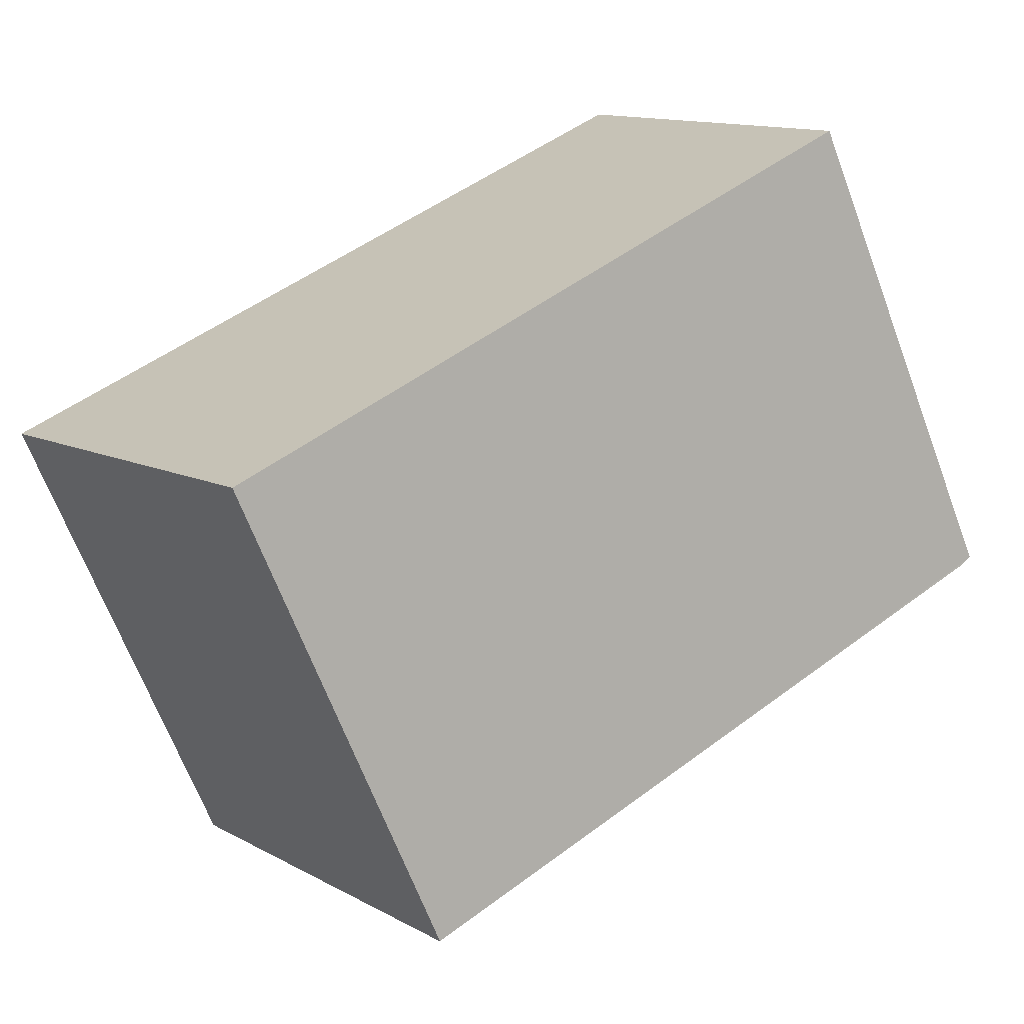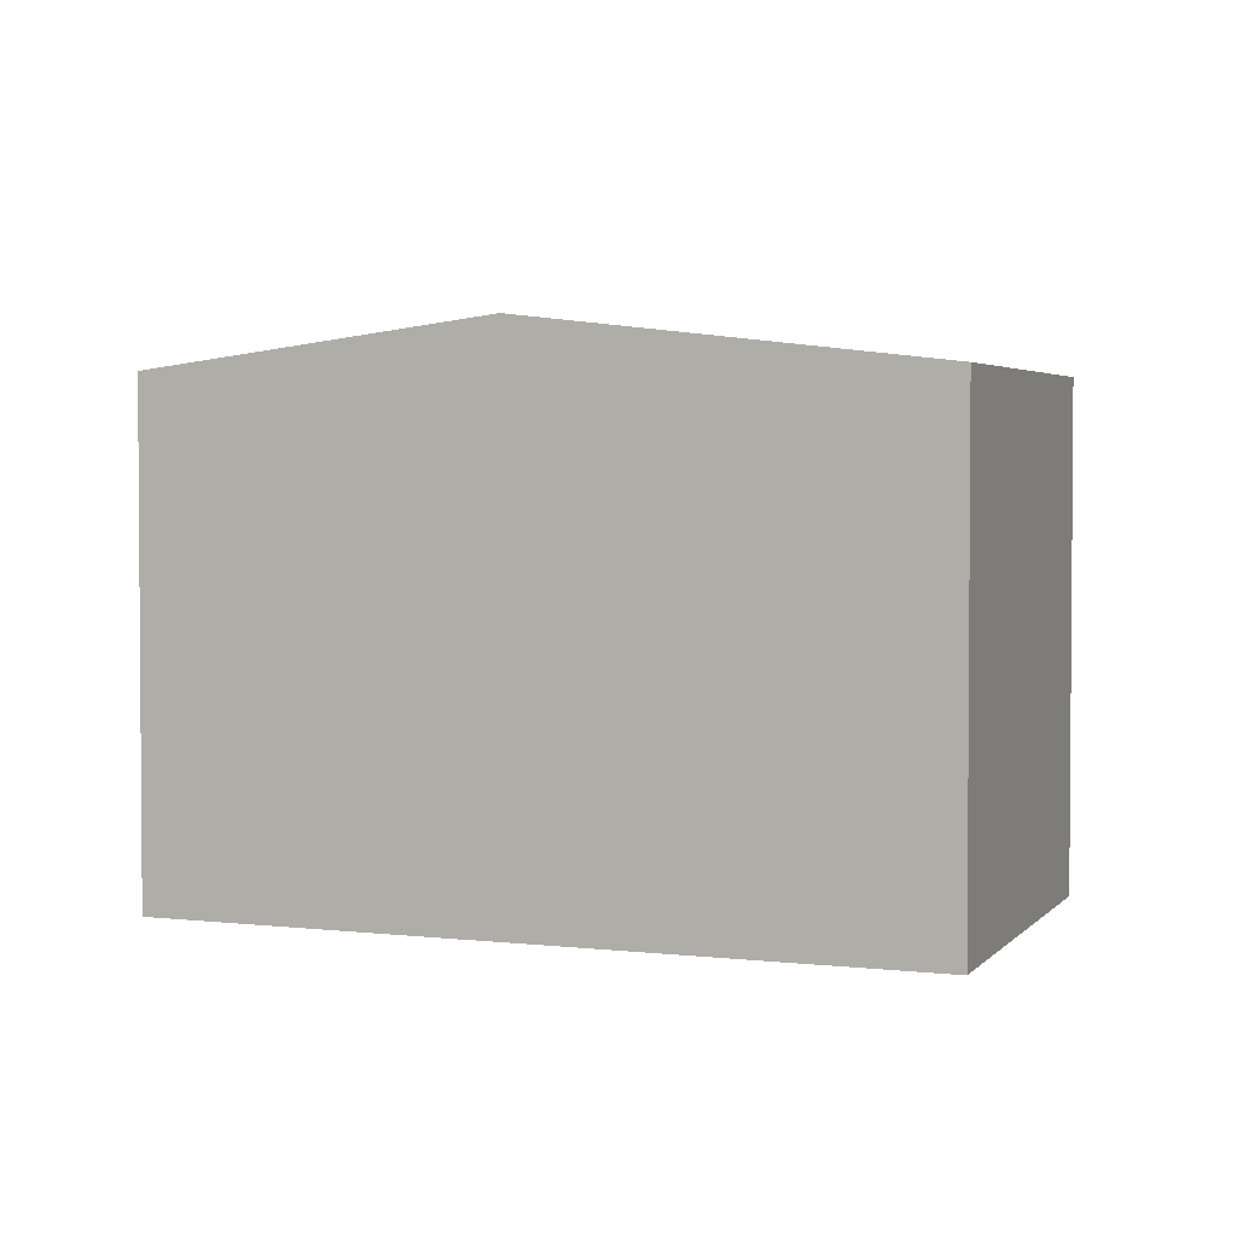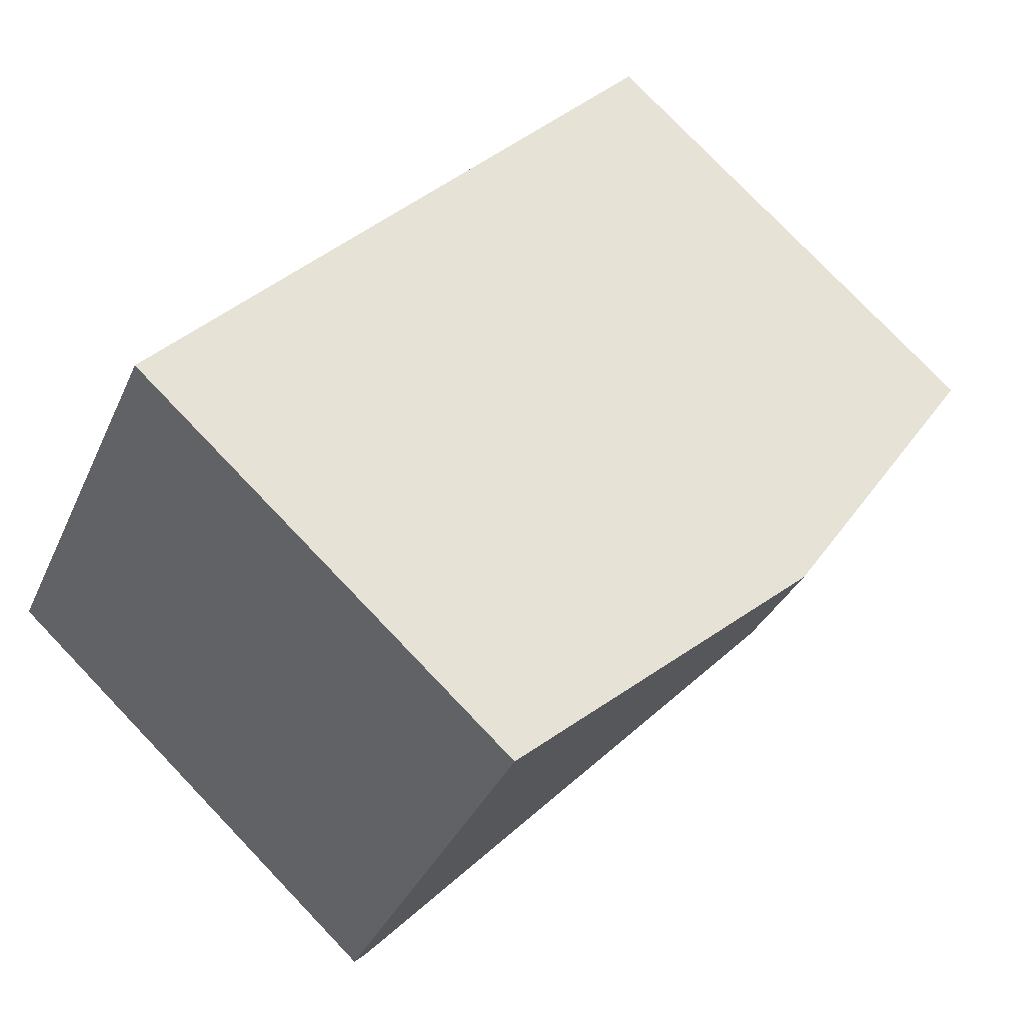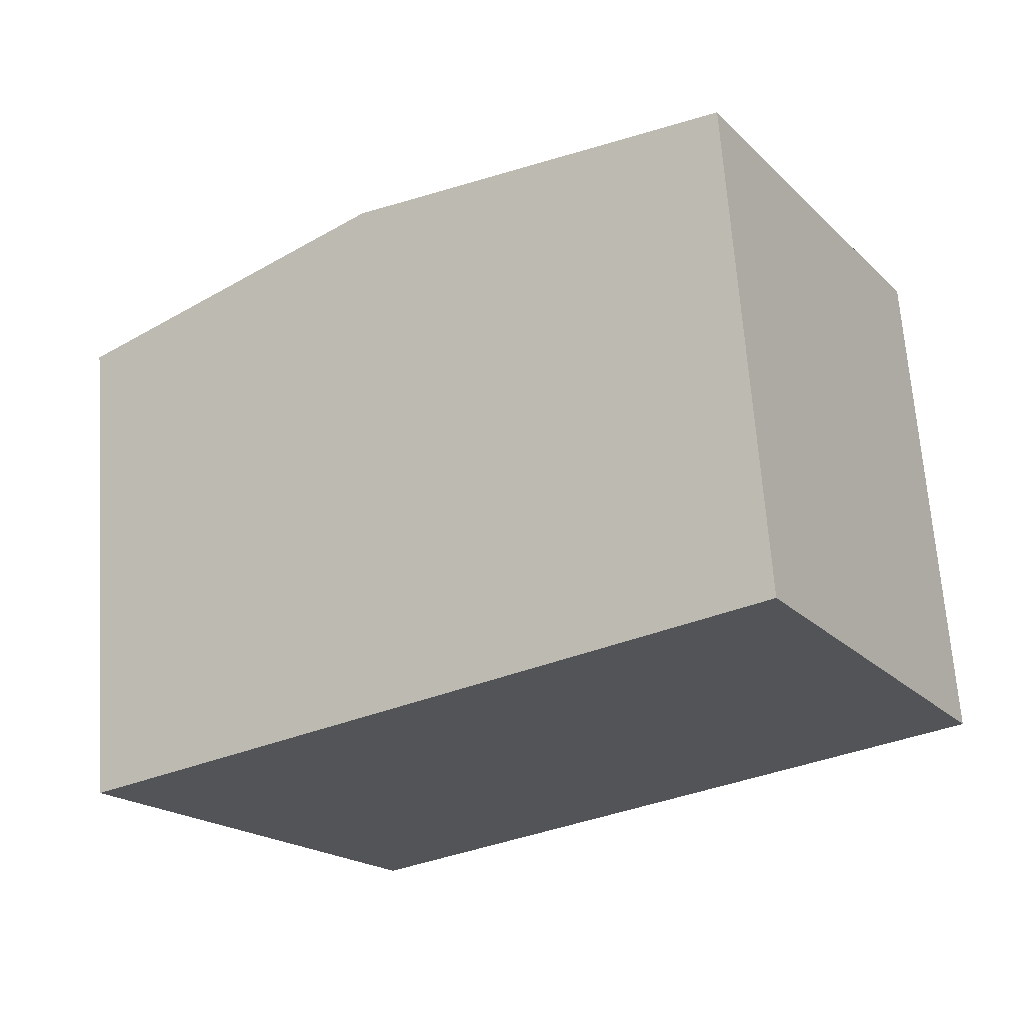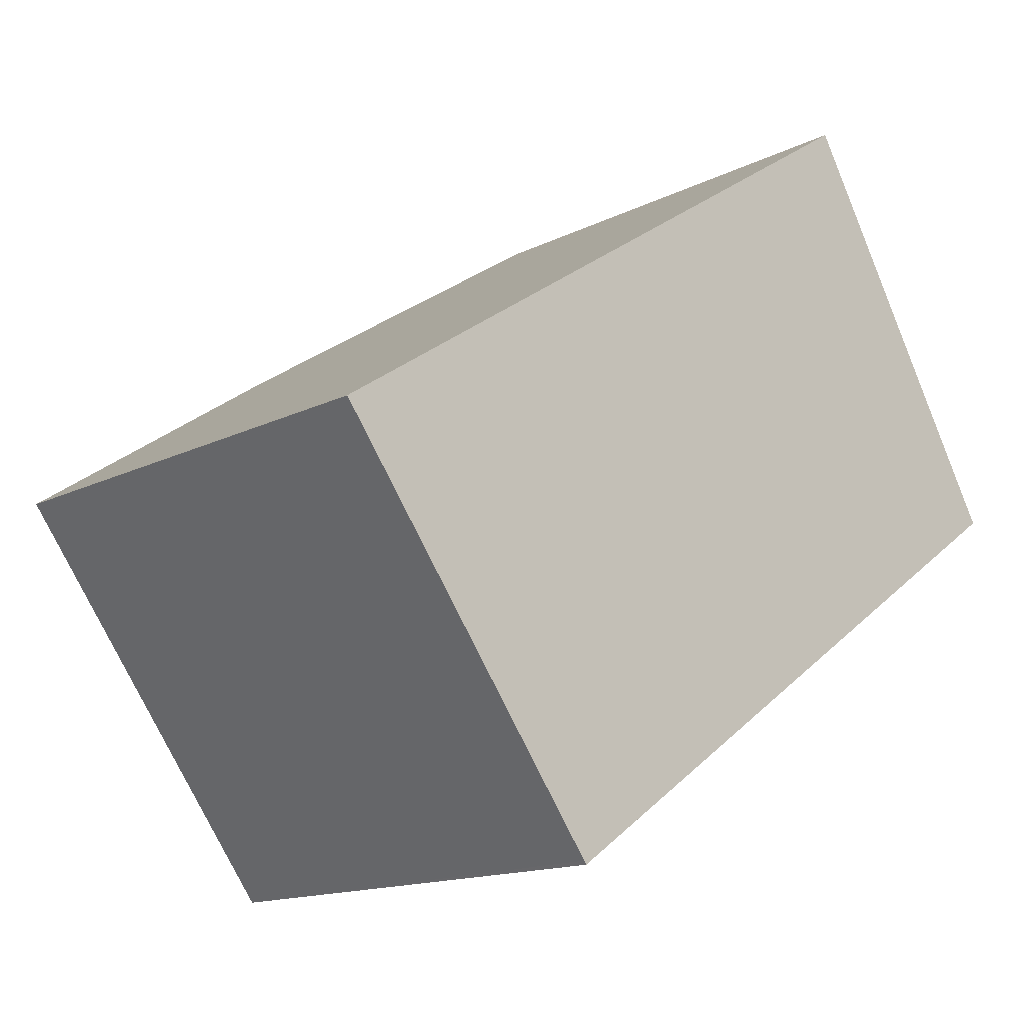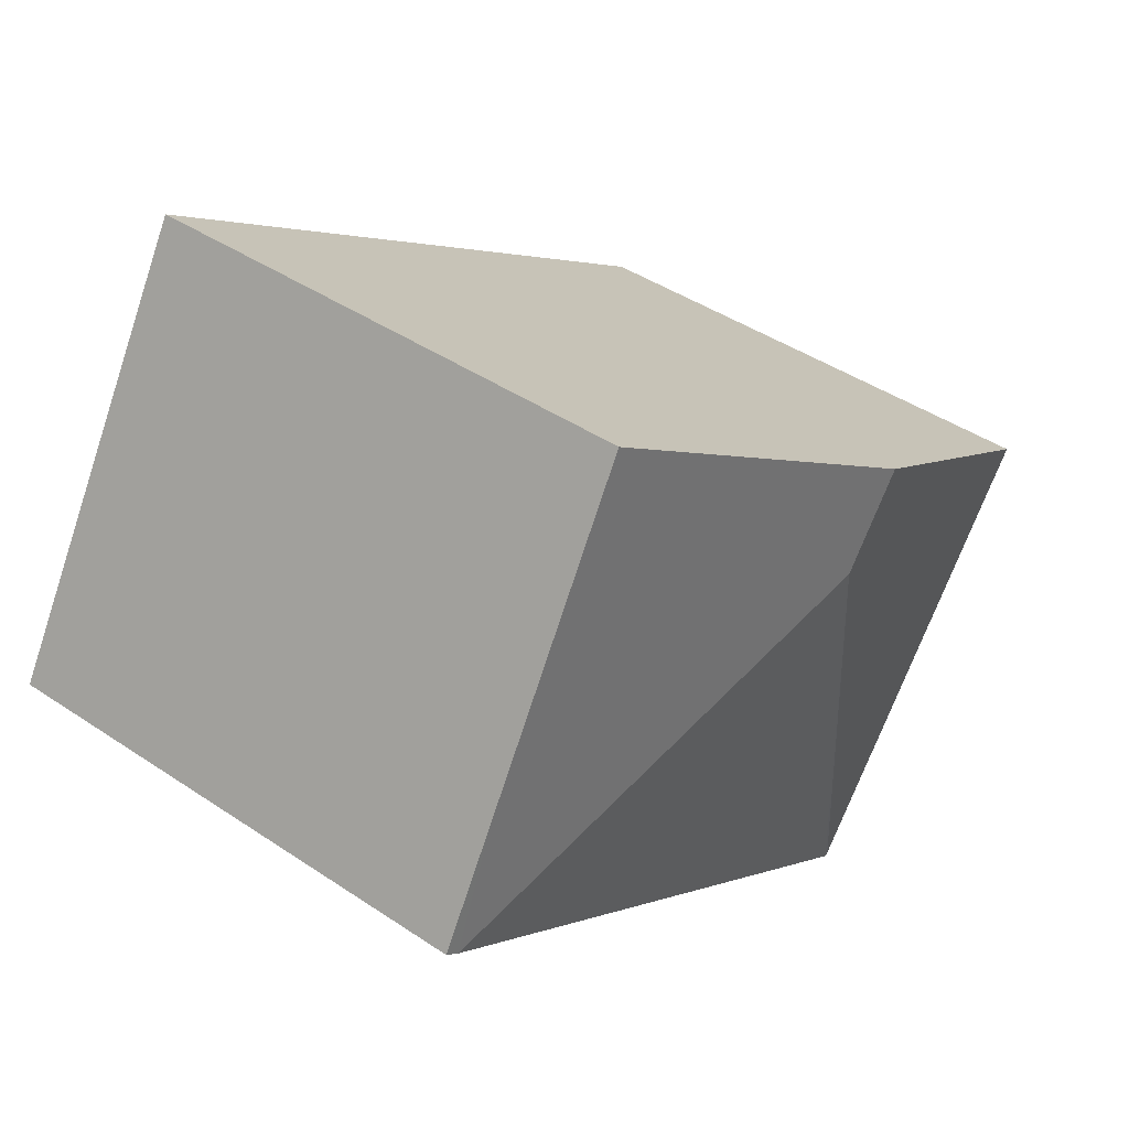
<metadata>
{"format":"obj","ext":"obj","renderer":"f3d","projection":"perspective","resolution":1024,"background":"white","views":[{"elev":-66.6,"azim":20.6,"up":"+Z"},{"elev":2.7,"azim":-10.7,"up":"+Y"},{"elev":78.3,"azim":136.2,"up":"+Z"},{"elev":66.6,"azim":-4.0,"up":"+Z"},{"elev":-14.5,"azim":-42.5,"up":"+Z"},{"elev":42.9,"azim":128.7,"up":"+Z"}]}
</metadata>
<code>
v  5.108 3.11 0.909
v  3.878 3.11 2.569
v  4.062 3.084 2.691
v  1.897 3.393 1.257
v  2.286 3.393 0.733
v  5.425 3.132 0.181
v  5.503 3.12 0.236
v  1.76 3.119 -2.374
v  1.744 3.122 -2.352
v  0 3.122 1.912e-16
v  0 0 0
v  1.744 1.44e-16 -2.352
v  1.76 1.454e-16 -2.374
v  1.897 -7.697e-17 1.257
v  3.878 -1.573e-16 2.569
v  4.062 -1.648e-16 2.691
v  5.503 -1.445e-17 0.236
v  5.108 -5.566e-17 0.909
v  5.425 -1.108e-17 0.181
g defaultobject
f 1 2 3
f 2 1 4
f 4 1 5
f 5 1 6
f 6 1 7
f 8 5 6
f 5 8 9
f 4 9 10
f 9 4 5
f 9 11 10
f 11 9 8
f 11 8 12
f 12 8 13
f 11 4 10
f 4 11 2
f 2 11 14
f 2 14 15
f 2 15 3
f 3 15 16
f 16 1 3
f 1 16 7
f 7 16 17
f 17 16 18
f 7 8 6
f 8 7 17
f 8 17 13
f 13 17 19
f 15 18 16
f 18 15 14
f 18 14 17
f 17 14 19
f 19 14 13
f 13 14 12
f 12 14 11

</code>
